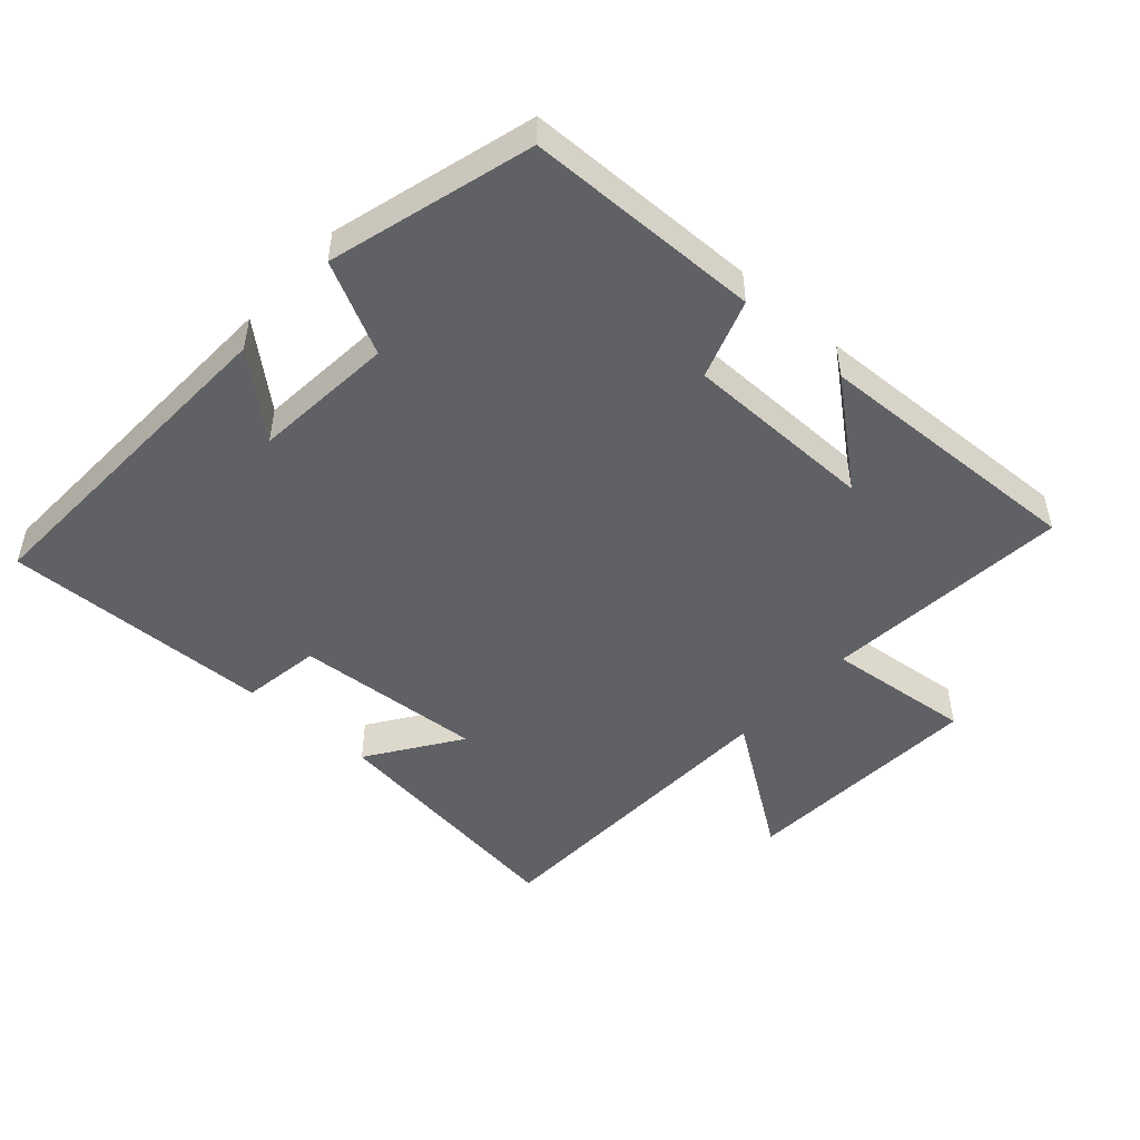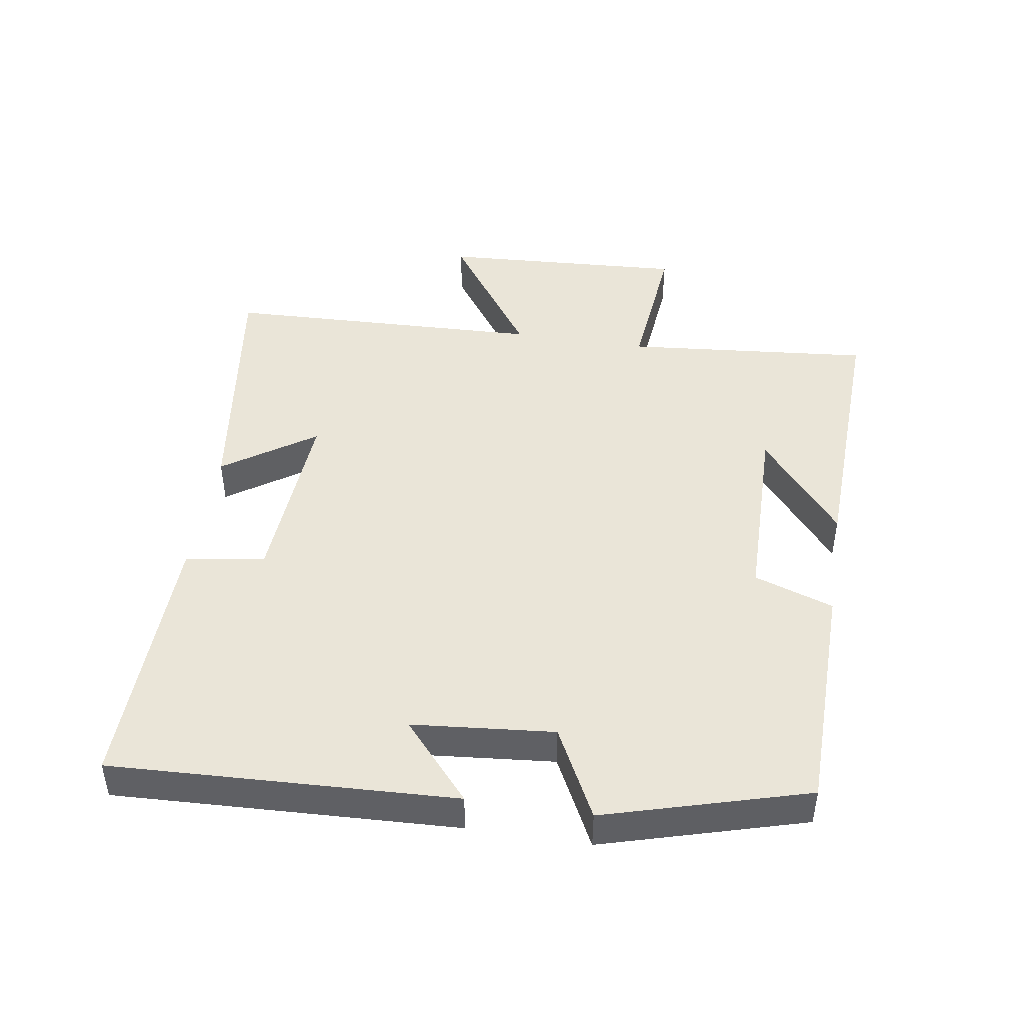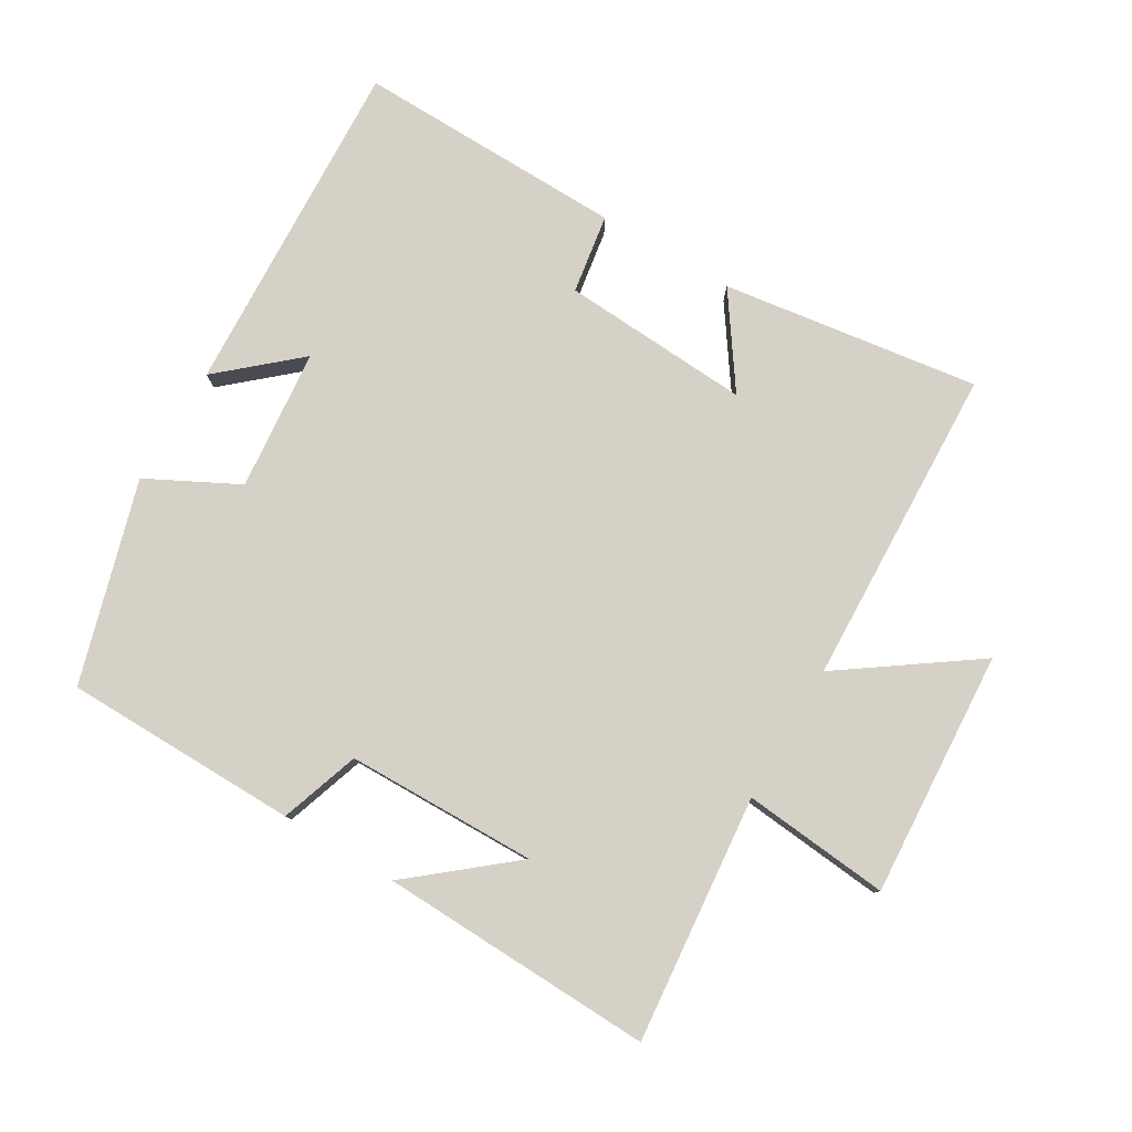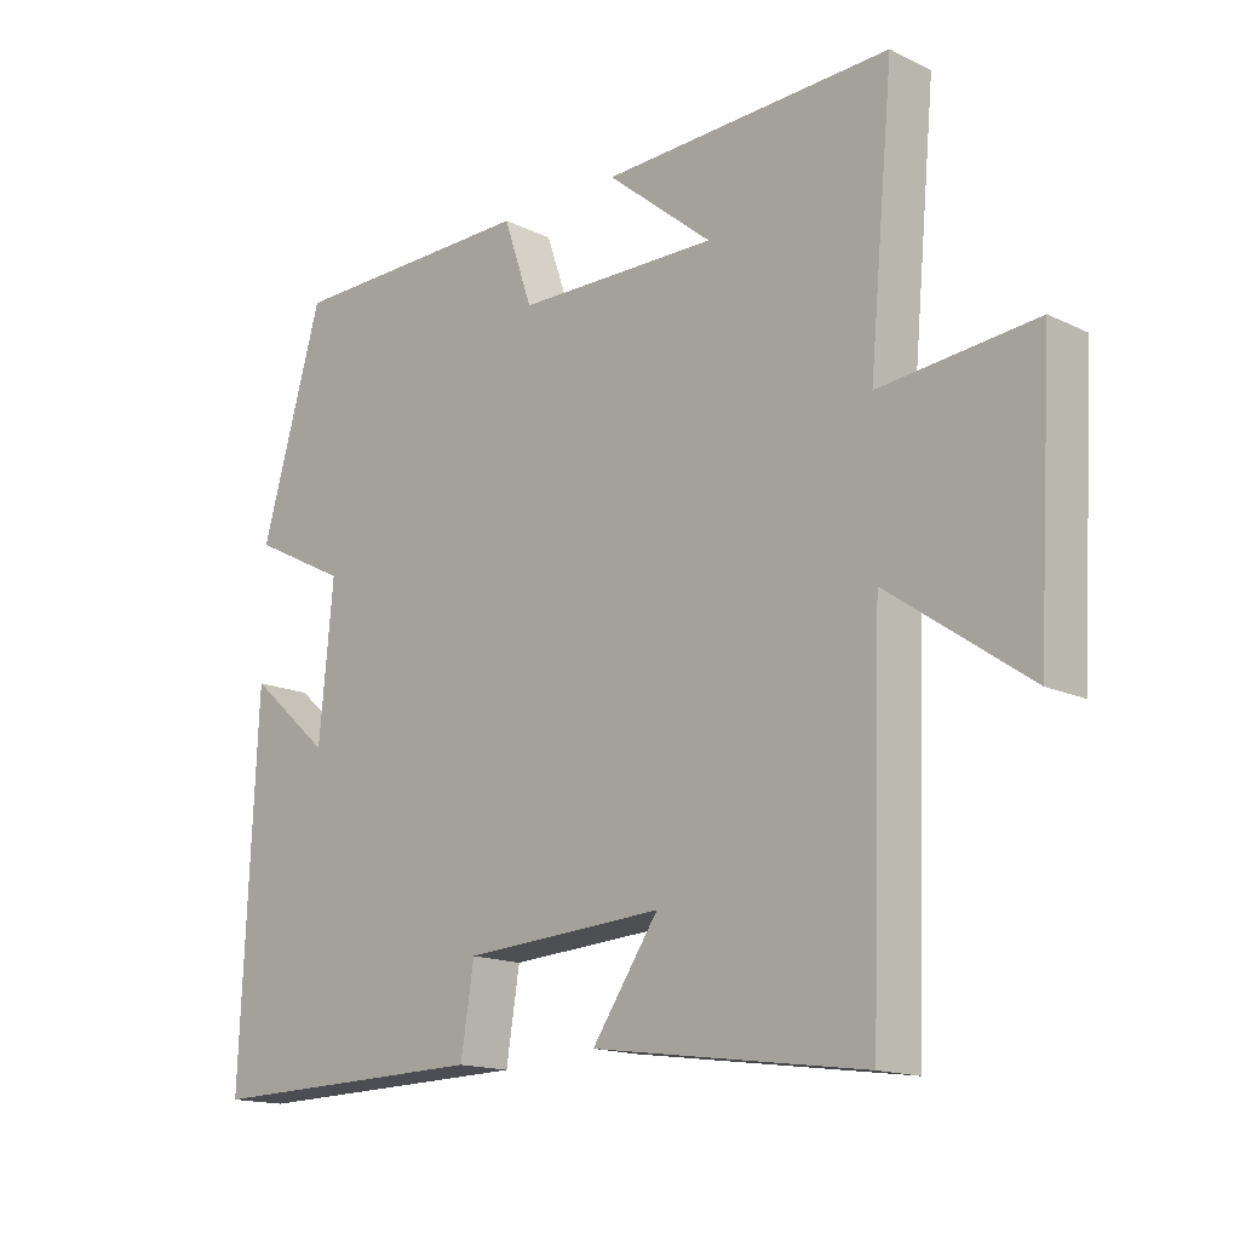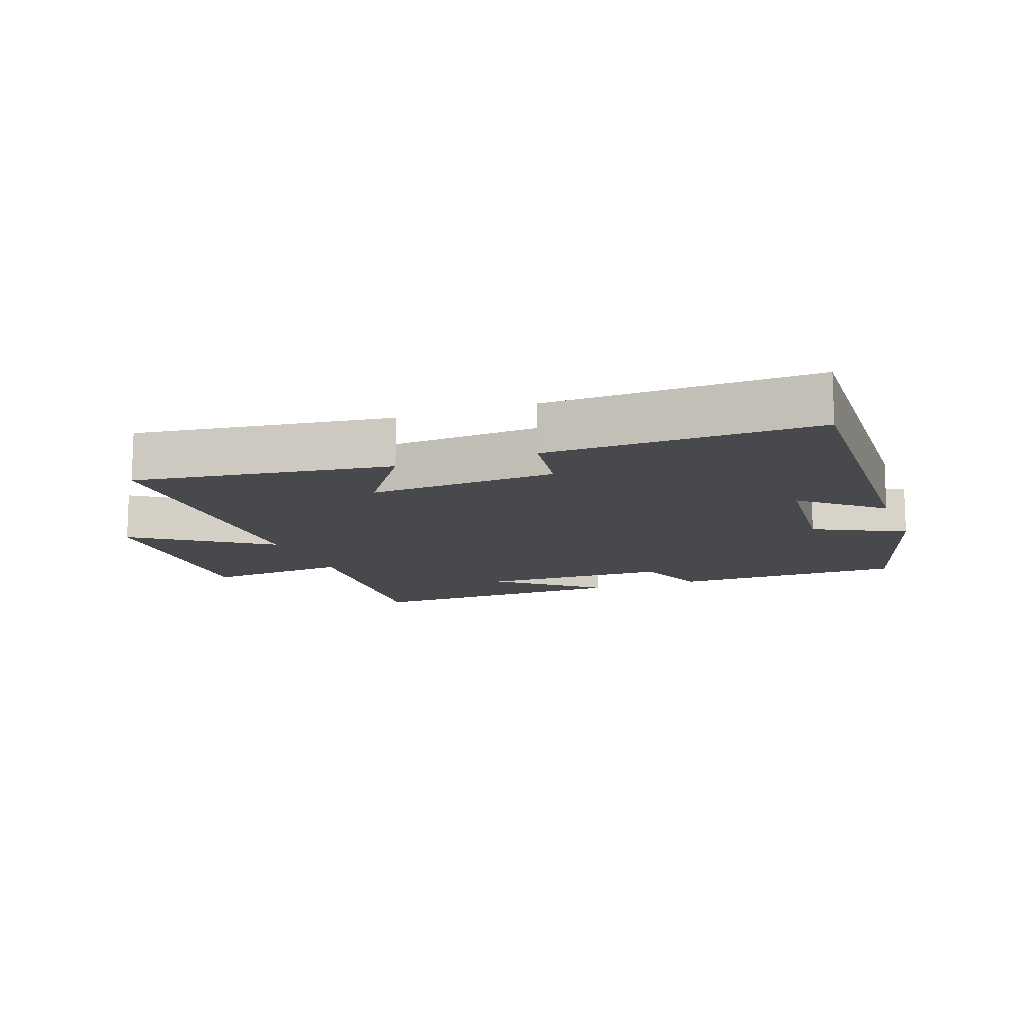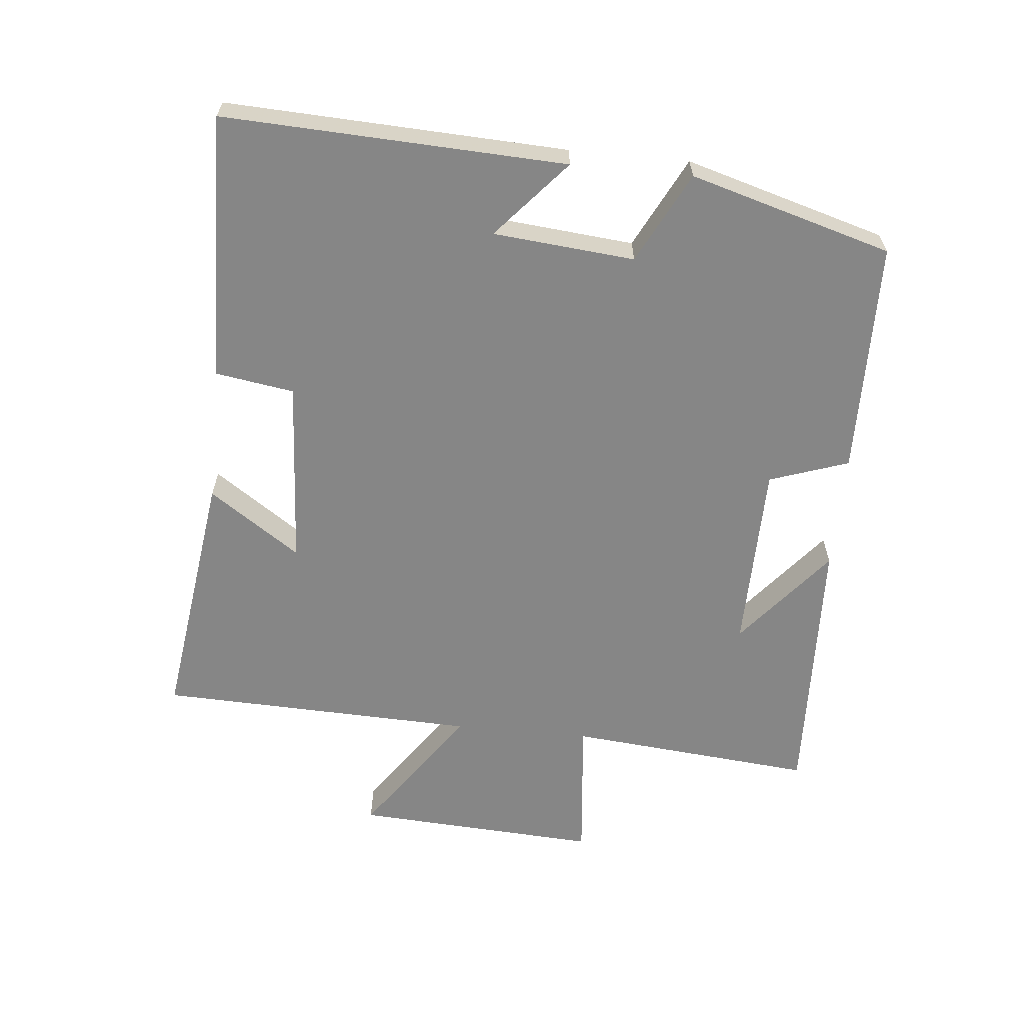
<metadata>
{"format":"obj","ext":"obj","renderer":"f3d","projection":"perspective","resolution":1024,"background":"white","views":[{"elev":-48.7,"azim":-41.6,"up":"+Y"},{"elev":45.4,"azim":-81.0,"up":"+Y"},{"elev":79.3,"azim":30.5,"up":"+Y"},{"elev":-15.5,"azim":44.7,"up":"+Z"},{"elev":-12.5,"azim":-159.6,"up":"+Y"},{"elev":-62.1,"azim":-95.5,"up":"+Y"}]}
</metadata>
<code>
v 0.535 0.07 0.515
v 0.5 0.07 0.141
v 0.722 0.07 0.163
v 0.7 0.07 -0.209
v 0.5 0.07 -0.069
v 0.483 0.07 -0.554
v 0.094 0.07 -0.5
v 0.189 0.07 -0.362
v -0.097 0.07 -0.38
v -0.116 0.07 -0.5
v -0.523 0.07 -0.509
v -0.5 0.07 0.008
v -0.383 0.07 -0.094
v -0.363 0.07 0.12
v -0.5 0.07 0.19
v -0.412 0.07 0.495
v -0.057 0.07 0.5
v -0.016 0.07 0.38
v 0.272 0.07 0.376
v 0.121 0.07 0.5
v 0.535 0 0.515
v 0.5 0 0.141
v 0.722 0 0.163
v 0.7 0 -0.209
v 0.5 0 -0.069
v 0.483 0 -0.554
v 0.094 0 -0.5
v 0.189 0 -0.362
v -0.097 0 -0.38
v -0.116 0 -0.5
v -0.523 0 -0.509
v -0.5 0 0.008
v -0.383 0 -0.094
v -0.363 0 0.12
v -0.5 0 0.19
v -0.412 0 0.495
v -0.057 0 0.5
v -0.016 0 0.38
v 0.272 0 0.376
v 0.121 0 0.5
f 19 20 1
f 16 17 18
f 15 16 18
f 14 15 18
f 13 14 18 19
f 11 12 13
f 10 11 13
f 9 10 13
f 19 1 2
f 13 19 2
f 9 13 2
f 8 9 2
f 5 6 7 8
f 2 3 4 5
f 2 5 8
f 21 40 39
f 38 37 36
f 38 36 35
f 38 35 34
f 39 38 34 33
f 33 32 31
f 33 31 30
f 33 30 29
f 22 21 39
f 22 39 33
f 22 33 29
f 22 29 28
f 28 27 26 25
f 25 24 23 22
f 28 25 22
f 1 21 22 2
f 2 22 23 3
f 3 23 24 4
f 4 24 25 5
f 5 25 26 6
f 6 26 27 7
f 7 27 28 8
f 8 28 29 9
f 9 29 30 10
f 10 30 31 11
f 11 31 32 12
f 12 32 33 13
f 13 33 34 14
f 14 34 35 15
f 15 35 36 16
f 16 36 37 17
f 17 37 38 18
f 18 38 39 19
f 19 39 40 20
f 20 40 21 1

</code>
